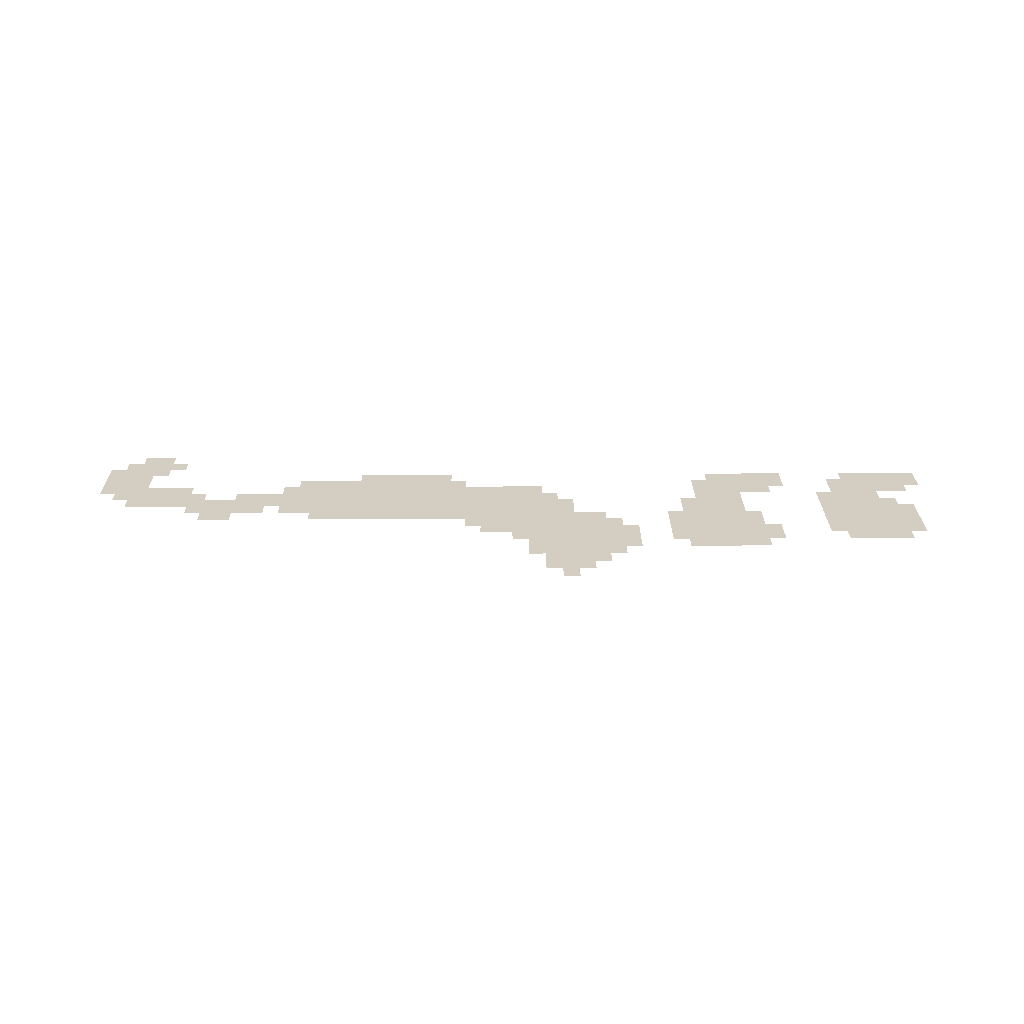
<metadata>
{"format":"obj","ext":"obj","renderer":"f3d","projection":"perspective","resolution":1024,"background":"white","views":[{"elev":25.0,"azim":179.5,"up":"+Z"}]}
</metadata>
<code>
v 2 25 0
v 2 24 0
v 1 25 0
v 1 24 0
f 4 2 1 3
v 2 24 0
v 2 23 0
v 1 24 0
v 1 23 0
f 8 6 5 7
v 3 32 0
v 3 31 0
v 2 32 0
v 2 31 0
f 12 10 9 11
v 3 31 0
v 3 30 0
v 2 31 0
v 2 30 0
f 16 14 13 15
v 3 30 0
v 3 29 0
v 2 30 0
v 2 29 0
f 20 18 17 19
v 3 29 0
v 3 28 0
v 2 29 0
v 2 28 0
f 24 22 21 23
v 3 26 0
v 3 25 0
v 2 26 0
v 2 25 0
f 28 26 25 27
v 3 25 0
v 3 24 0
v 2 25 0
v 2 24 0
f 32 30 29 31
v 3 24 0
v 3 23 0
v 2 24 0
v 2 23 0
f 36 34 33 35
v 4 33 0
v 4 32 0
v 3 33 0
v 3 32 0
f 40 38 37 39
v 4 32 0
v 4 31 0
v 3 32 0
v 3 31 0
f 44 42 41 43
v 4 31 0
v 4 30 0
v 3 31 0
v 3 30 0
f 48 46 45 47
v 4 30 0
v 4 29 0
v 3 30 0
v 3 29 0
f 52 50 49 51
v 4 29 0
v 4 28 0
v 3 29 0
v 3 28 0
f 56 54 53 55
v 4 28 0
v 4 27 0
v 3 28 0
v 3 27 0
f 60 58 57 59
v 4 26 0
v 4 25 0
v 3 26 0
v 3 25 0
f 64 62 61 63
v 4 25 0
v 4 24 0
v 3 25 0
v 3 24 0
f 68 66 65 67
v 4 24 0
v 4 23 0
v 3 24 0
v 3 23 0
f 72 70 69 71
v 5 33 0
v 5 32 0
v 4 33 0
v 4 32 0
f 76 74 73 75
v 5 32 0
v 5 31 0
v 4 32 0
v 4 31 0
f 80 78 77 79
v 5 31 0
v 5 30 0
v 4 31 0
v 4 30 0
f 84 82 81 83
v 5 30 0
v 5 29 0
v 4 30 0
v 4 29 0
f 88 86 85 87
v 5 29 0
v 5 28 0
v 4 29 0
v 4 28 0
f 92 90 89 91
v 5 28 0
v 5 27 0
v 4 28 0
v 4 27 0
f 96 94 93 95
v 5 27 0
v 5 26 0
v 4 27 0
v 4 26 0
f 100 98 97 99
v 5 26 0
v 5 25 0
v 4 26 0
v 4 25 0
f 104 102 101 103
v 5 25 0
v 5 24 0
v 4 25 0
v 4 24 0
f 108 106 105 107
v 5 24 0
v 5 23 0
v 4 24 0
v 4 23 0
f 112 110 109 111
v 6 33 0
v 6 32 0
v 5 33 0
v 5 32 0
f 116 114 113 115
v 6 32 0
v 6 31 0
v 5 32 0
v 5 31 0
f 120 118 117 119
v 6 31 0
v 6 30 0
v 5 31 0
v 5 30 0
f 124 122 121 123
v 6 30 0
v 6 29 0
v 5 30 0
v 5 29 0
f 128 126 125 127
v 6 29 0
v 6 28 0
v 5 29 0
v 5 28 0
f 132 130 129 131
v 6 28 0
v 6 27 0
v 5 28 0
v 5 27 0
f 136 134 133 135
v 6 27 0
v 6 26 0
v 5 27 0
v 5 26 0
f 140 138 137 139
v 6 26 0
v 6 25 0
v 5 26 0
v 5 25 0
f 144 142 141 143
v 6 25 0
v 6 24 0
v 5 25 0
v 5 24 0
f 148 146 145 147
v 6 24 0
v 6 23 0
v 5 24 0
v 5 23 0
f 152 150 149 151
v 7 33 0
v 7 32 0
v 6 33 0
v 6 32 0
f 156 154 153 155
v 7 32 0
v 7 31 0
v 6 32 0
v 6 31 0
f 160 158 157 159
v 7 31 0
v 7 30 0
v 6 31 0
v 6 30 0
f 164 162 161 163
v 7 30 0
v 7 29 0
v 6 30 0
v 6 29 0
f 168 166 165 167
v 7 29 0
v 7 28 0
v 6 29 0
v 6 28 0
f 172 170 169 171
v 7 28 0
v 7 27 0
v 6 28 0
v 6 27 0
f 176 174 173 175
v 7 27 0
v 7 26 0
v 6 27 0
v 6 26 0
f 180 178 177 179
v 7 26 0
v 7 25 0
v 6 26 0
v 6 25 0
f 184 182 181 183
v 7 25 0
v 7 24 0
v 6 25 0
v 6 24 0
f 188 186 185 187
v 8 32 0
v 8 31 0
v 7 32 0
v 7 31 0
f 192 190 189 191
v 8 31 0
v 8 30 0
v 7 31 0
v 7 30 0
f 196 194 193 195
v 8 30 0
v 8 29 0
v 7 30 0
v 7 29 0
f 200 198 197 199
v 8 29 0
v 8 28 0
v 7 29 0
v 7 28 0
f 204 202 201 203
v 8 28 0
v 8 27 0
v 7 28 0
v 7 27 0
f 208 206 205 207
v 8 27 0
v 8 26 0
v 7 27 0
v 7 26 0
f 212 210 209 211
v 11 25 0
v 11 24 0
v 10 25 0
v 10 24 0
f 216 214 213 215
v 11 24 0
v 11 23 0
v 10 24 0
v 10 23 0
f 220 218 217 219
v 12 33 0
v 12 32 0
v 11 33 0
v 11 32 0
f 224 222 221 223
v 12 32 0
v 12 31 0
v 11 32 0
v 11 31 0
f 228 226 225 227
v 12 26 0
v 12 25 0
v 11 26 0
v 11 25 0
f 232 230 229 231
v 12 25 0
v 12 24 0
v 11 25 0
v 11 24 0
f 236 234 233 235
v 12 24 0
v 12 23 0
v 11 24 0
v 11 23 0
f 240 238 237 239
v 13 34 0
v 13 33 0
v 12 34 0
v 12 33 0
f 244 242 241 243
v 13 33 0
v 13 32 0
v 12 33 0
v 12 32 0
f 248 246 245 247
v 13 32 0
v 13 31 0
v 12 32 0
v 12 31 0
f 252 250 249 251
v 13 31 0
v 13 30 0
v 12 31 0
v 12 30 0
f 256 254 253 255
v 13 30 0
v 13 29 0
v 12 30 0
v 12 29 0
f 260 258 257 259
v 13 26 0
v 13 25 0
v 12 26 0
v 12 25 0
f 264 262 261 263
v 13 25 0
v 13 24 0
v 12 25 0
v 12 24 0
f 268 266 265 267
v 13 24 0
v 13 23 0
v 12 24 0
v 12 23 0
f 272 270 269 271
v 14 34 0
v 14 33 0
v 13 34 0
v 13 33 0
f 276 274 273 275
v 14 33 0
v 14 32 0
v 13 33 0
v 13 32 0
f 280 278 277 279
v 14 32 0
v 14 31 0
v 13 32 0
v 13 31 0
f 284 282 281 283
v 14 31 0
v 14 30 0
v 13 31 0
v 13 30 0
f 288 286 285 287
v 14 30 0
v 14 29 0
v 13 30 0
v 13 29 0
f 292 290 289 291
v 14 29 0
v 14 28 0
v 13 29 0
v 13 28 0
f 296 294 293 295
v 14 28 0
v 14 27 0
v 13 28 0
v 13 27 0
f 300 298 297 299
v 14 27 0
v 14 26 0
v 13 27 0
v 13 26 0
f 304 302 301 303
v 14 26 0
v 14 25 0
v 13 26 0
v 13 25 0
f 308 306 305 307
v 14 25 0
v 14 24 0
v 13 25 0
v 13 24 0
f 312 310 309 311
v 14 24 0
v 14 23 0
v 13 24 0
v 13 23 0
f 316 314 313 315
v 15 34 0
v 15 33 0
v 14 34 0
v 14 33 0
f 320 318 317 319
v 15 33 0
v 15 32 0
v 14 33 0
v 14 32 0
f 324 322 321 323
v 15 32 0
v 15 31 0
v 14 32 0
v 14 31 0
f 328 326 325 327
v 15 31 0
v 15 30 0
v 14 31 0
v 14 30 0
f 332 330 329 331
v 15 30 0
v 15 29 0
v 14 30 0
v 14 29 0
f 336 334 333 335
v 15 29 0
v 15 28 0
v 14 29 0
v 14 28 0
f 340 338 337 339
v 15 28 0
v 15 27 0
v 14 28 0
v 14 27 0
f 344 342 341 343
v 15 27 0
v 15 26 0
v 14 27 0
v 14 26 0
f 348 346 345 347
v 15 26 0
v 15 25 0
v 14 26 0
v 14 25 0
f 352 350 349 351
v 15 25 0
v 15 24 0
v 14 25 0
v 14 24 0
f 356 354 353 355
v 15 24 0
v 15 23 0
v 14 24 0
v 14 23 0
f 360 358 357 359
v 16 34 0
v 16 33 0
v 15 34 0
v 15 33 0
f 364 362 361 363
v 16 33 0
v 16 32 0
v 15 33 0
v 15 32 0
f 368 366 365 367
v 16 32 0
v 16 31 0
v 15 32 0
v 15 31 0
f 372 370 369 371
v 16 31 0
v 16 30 0
v 15 31 0
v 15 30 0
f 376 374 373 375
v 16 30 0
v 16 29 0
v 15 30 0
v 15 29 0
f 380 378 377 379
v 16 29 0
v 16 28 0
v 15 29 0
v 15 28 0
f 384 382 381 383
v 16 28 0
v 16 27 0
v 15 28 0
v 15 27 0
f 388 386 385 387
v 16 27 0
v 16 26 0
v 15 27 0
v 15 26 0
f 392 390 389 391
v 16 26 0
v 16 25 0
v 15 26 0
v 15 25 0
f 396 394 393 395
v 16 25 0
v 16 24 0
v 15 25 0
v 15 24 0
f 400 398 397 399
v 17 34 0
v 17 33 0
v 16 34 0
v 16 33 0
f 404 402 401 403
v 17 33 0
v 17 32 0
v 16 33 0
v 16 32 0
f 408 406 405 407
v 17 32 0
v 17 31 0
v 16 32 0
v 16 31 0
f 412 410 409 411
v 17 31 0
v 17 30 0
v 16 31 0
v 16 30 0
f 416 414 413 415
v 17 30 0
v 17 29 0
v 16 30 0
v 16 29 0
f 420 418 417 419
v 17 29 0
v 17 28 0
v 16 29 0
v 16 28 0
f 424 422 421 423
v 17 28 0
v 17 27 0
v 16 28 0
v 16 27 0
f 428 426 425 427
v 18 33 0
v 18 32 0
v 17 33 0
v 17 32 0
f 432 430 429 431
v 18 32 0
v 18 31 0
v 17 32 0
v 17 31 0
f 436 434 433 435
v 18 31 0
v 18 30 0
v 17 31 0
v 17 30 0
f 440 438 437 439
v 18 30 0
v 18 29 0
v 17 30 0
v 17 29 0
f 444 442 441 443
v 21 34 0
v 21 33 0
v 20 34 0
v 20 33 0
f 448 446 445 447
v 21 33 0
v 21 32 0
v 20 33 0
v 20 32 0
f 452 450 449 451
v 21 32 0
v 21 31 0
v 20 32 0
v 20 31 0
f 456 454 453 455
v 22 35 0
v 22 34 0
v 21 35 0
v 21 34 0
f 460 458 457 459
v 22 34 0
v 22 33 0
v 21 34 0
v 21 33 0
f 464 462 461 463
v 22 33 0
v 22 32 0
v 21 33 0
v 21 32 0
f 468 466 465 467
v 22 32 0
v 22 31 0
v 21 32 0
v 21 31 0
f 472 470 469 471
v 22 31 0
v 22 30 0
v 21 31 0
v 21 30 0
f 476 474 473 475
v 23 36 0
v 23 35 0
v 22 36 0
v 22 35 0
f 480 478 477 479
v 23 35 0
v 23 34 0
v 22 35 0
v 22 34 0
f 484 482 481 483
v 23 34 0
v 23 33 0
v 22 34 0
v 22 33 0
f 488 486 485 487
v 23 33 0
v 23 32 0
v 22 33 0
v 22 32 0
f 492 490 489 491
v 23 32 0
v 23 31 0
v 22 32 0
v 22 31 0
f 496 494 493 495
v 23 31 0
v 23 30 0
v 22 31 0
v 22 30 0
f 500 498 497 499
v 23 30 0
v 23 29 0
v 22 30 0
v 22 29 0
f 504 502 501 503
v 24 37 0
v 24 36 0
v 23 37 0
v 23 36 0
f 508 506 505 507
v 24 36 0
v 24 35 0
v 23 36 0
v 23 35 0
f 512 510 509 511
v 24 35 0
v 24 34 0
v 23 35 0
v 23 34 0
f 516 514 513 515
v 24 34 0
v 24 33 0
v 23 34 0
v 23 33 0
f 520 518 517 519
v 24 33 0
v 24 32 0
v 23 33 0
v 23 32 0
f 524 522 521 523
v 24 32 0
v 24 31 0
v 23 32 0
v 23 31 0
f 528 526 525 527
v 24 31 0
v 24 30 0
v 23 31 0
v 23 30 0
f 532 530 529 531
v 24 30 0
v 24 29 0
v 23 30 0
v 23 29 0
f 536 534 533 535
v 25 38 0
v 25 37 0
v 24 38 0
v 24 37 0
f 540 538 537 539
v 25 37 0
v 25 36 0
v 24 37 0
v 24 36 0
f 544 542 541 543
v 25 36 0
v 25 35 0
v 24 36 0
v 24 35 0
f 548 546 545 547
v 25 35 0
v 25 34 0
v 24 35 0
v 24 34 0
f 552 550 549 551
v 25 34 0
v 25 33 0
v 24 34 0
v 24 33 0
f 556 554 553 555
v 25 33 0
v 25 32 0
v 24 33 0
v 24 32 0
f 560 558 557 559
v 25 32 0
v 25 31 0
v 24 32 0
v 24 31 0
f 564 562 561 563
v 25 31 0
v 25 30 0
v 24 31 0
v 24 30 0
f 568 566 565 567
v 25 30 0
v 25 29 0
v 24 30 0
v 24 29 0
f 572 570 569 571
v 25 29 0
v 25 28 0
v 24 29 0
v 24 28 0
f 576 574 573 575
v 25 28 0
v 25 27 0
v 24 28 0
v 24 27 0
f 580 578 577 579
v 26 37 0
v 26 36 0
v 25 37 0
v 25 36 0
f 584 582 581 583
v 26 36 0
v 26 35 0
v 25 36 0
v 25 35 0
f 588 586 585 587
v 26 35 0
v 26 34 0
v 25 35 0
v 25 34 0
f 592 590 589 591
v 26 34 0
v 26 33 0
v 25 34 0
v 25 33 0
f 596 594 593 595
v 26 33 0
v 26 32 0
v 25 33 0
v 25 32 0
f 600 598 597 599
v 26 32 0
v 26 31 0
v 25 32 0
v 25 31 0
f 604 602 601 603
v 26 31 0
v 26 30 0
v 25 31 0
v 25 30 0
f 608 606 605 607
v 26 30 0
v 26 29 0
v 25 30 0
v 25 29 0
f 612 610 609 611
v 26 29 0
v 26 28 0
v 25 29 0
v 25 28 0
f 616 614 613 615
v 26 28 0
v 26 27 0
v 25 28 0
v 25 27 0
f 620 618 617 619
v 26 27 0
v 26 26 0
v 25 27 0
v 25 26 0
f 624 622 621 623
v 27 35 0
v 27 34 0
v 26 35 0
v 26 34 0
f 628 626 625 627
v 27 34 0
v 27 33 0
v 26 34 0
v 26 33 0
f 632 630 629 631
v 27 33 0
v 27 32 0
v 26 33 0
v 26 32 0
f 636 634 633 635
v 27 32 0
v 27 31 0
v 26 32 0
v 26 31 0
f 640 638 637 639
v 27 31 0
v 27 30 0
v 26 31 0
v 26 30 0
f 644 642 641 643
v 27 30 0
v 27 29 0
v 26 30 0
v 26 29 0
f 648 646 645 647
v 27 29 0
v 27 28 0
v 26 29 0
v 26 28 0
f 652 650 649 651
v 27 28 0
v 27 27 0
v 26 28 0
v 26 27 0
f 656 654 653 655
v 27 27 0
v 27 26 0
v 26 27 0
v 26 26 0
f 660 658 657 659
v 27 26 0
v 27 25 0
v 26 26 0
v 26 25 0
f 664 662 661 663
v 28 33 0
v 28 32 0
v 27 33 0
v 27 32 0
f 668 666 665 667
v 28 32 0
v 28 31 0
v 27 32 0
v 27 31 0
f 672 670 669 671
v 28 31 0
v 28 30 0
v 27 31 0
v 27 30 0
f 676 674 673 675
v 28 30 0
v 28 29 0
v 27 30 0
v 27 29 0
f 680 678 677 679
v 28 29 0
v 28 28 0
v 27 29 0
v 27 28 0
f 684 682 681 683
v 28 28 0
v 28 27 0
v 27 28 0
v 27 27 0
f 688 686 685 687
v 28 27 0
v 28 26 0
v 27 27 0
v 27 26 0
f 692 690 689 691
v 28 26 0
v 28 25 0
v 27 26 0
v 27 25 0
f 696 694 693 695
v 29 32 0
v 29 31 0
v 28 32 0
v 28 31 0
f 700 698 697 699
v 29 31 0
v 29 30 0
v 28 31 0
v 28 30 0
f 704 702 701 703
v 29 30 0
v 29 29 0
v 28 30 0
v 28 29 0
f 708 706 705 707
v 29 29 0
v 29 28 0
v 28 29 0
v 28 28 0
f 712 710 709 711
v 29 28 0
v 29 27 0
v 28 28 0
v 28 27 0
f 716 714 713 715
v 29 27 0
v 29 26 0
v 28 27 0
v 28 26 0
f 720 718 717 719
v 29 26 0
v 29 25 0
v 28 26 0
v 28 25 0
f 724 722 721 723
v 30 32 0
v 30 31 0
v 29 32 0
v 29 31 0
f 728 726 725 727
v 30 31 0
v 30 30 0
v 29 31 0
v 29 30 0
f 732 730 729 731
v 30 30 0
v 30 29 0
v 29 30 0
v 29 29 0
f 736 734 733 735
v 30 29 0
v 30 28 0
v 29 29 0
v 29 28 0
f 740 738 737 739
v 30 28 0
v 30 27 0
v 29 28 0
v 29 27 0
f 744 742 741 743
v 30 27 0
v 30 26 0
v 29 27 0
v 29 26 0
f 748 746 745 747
v 30 26 0
v 30 25 0
v 29 26 0
v 29 25 0
f 752 750 749 751
v 31 31 0
v 31 30 0
v 30 31 0
v 30 30 0
f 756 754 753 755
v 31 30 0
v 31 29 0
v 30 30 0
v 30 29 0
f 760 758 757 759
v 31 29 0
v 31 28 0
v 30 29 0
v 30 28 0
f 764 762 761 763
v 31 28 0
v 31 27 0
v 30 28 0
v 30 27 0
f 768 766 765 767
v 31 27 0
v 31 26 0
v 30 27 0
v 30 26 0
f 772 770 769 771
v 31 26 0
v 31 25 0
v 30 26 0
v 30 25 0
f 776 774 773 775
v 32 30 0
v 32 29 0
v 31 30 0
v 31 29 0
f 780 778 777 779
v 32 29 0
v 32 28 0
v 31 29 0
v 31 28 0
f 784 782 781 783
v 32 28 0
v 32 27 0
v 31 28 0
v 31 27 0
f 788 786 785 787
v 32 27 0
v 32 26 0
v 31 27 0
v 31 26 0
f 792 790 789 791
v 32 26 0
v 32 25 0
v 31 26 0
v 31 25 0
f 796 794 793 795
v 32 25 0
v 32 24 0
v 31 25 0
v 31 24 0
f 800 798 797 799
v 33 30 0
v 33 29 0
v 32 30 0
v 32 29 0
f 804 802 801 803
v 33 29 0
v 33 28 0
v 32 29 0
v 32 28 0
f 808 806 805 807
v 33 28 0
v 33 27 0
v 32 28 0
v 32 27 0
f 812 810 809 811
v 33 27 0
v 33 26 0
v 32 27 0
v 32 26 0
f 816 814 813 815
v 33 26 0
v 33 25 0
v 32 26 0
v 32 25 0
f 820 818 817 819
v 33 25 0
v 33 24 0
v 32 25 0
v 32 24 0
f 824 822 821 823
v 33 24 0
v 33 23 0
v 32 24 0
v 32 23 0
f 828 826 825 827
v 34 30 0
v 34 29 0
v 33 30 0
v 33 29 0
f 832 830 829 831
v 34 29 0
v 34 28 0
v 33 29 0
v 33 28 0
f 836 834 833 835
v 34 28 0
v 34 27 0
v 33 28 0
v 33 27 0
f 840 838 837 839
v 34 27 0
v 34 26 0
v 33 27 0
v 33 26 0
f 844 842 841 843
v 34 26 0
v 34 25 0
v 33 26 0
v 33 25 0
f 848 846 845 847
v 34 25 0
v 34 24 0
v 33 25 0
v 33 24 0
f 852 850 849 851
v 34 24 0
v 34 23 0
v 33 24 0
v 33 23 0
f 856 854 853 855
v 35 30 0
v 35 29 0
v 34 30 0
v 34 29 0
f 860 858 857 859
v 35 29 0
v 35 28 0
v 34 29 0
v 34 28 0
f 864 862 861 863
v 35 28 0
v 35 27 0
v 34 28 0
v 34 27 0
f 868 866 865 867
v 35 27 0
v 35 26 0
v 34 27 0
v 34 26 0
f 872 870 869 871
v 35 26 0
v 35 25 0
v 34 26 0
v 34 25 0
f 876 874 873 875
v 35 25 0
v 35 24 0
v 34 25 0
v 34 24 0
f 880 878 877 879
v 35 24 0
v 35 23 0
v 34 24 0
v 34 23 0
f 884 882 881 883
v 36 30 0
v 36 29 0
v 35 30 0
v 35 29 0
f 888 886 885 887
v 36 29 0
v 36 28 0
v 35 29 0
v 35 28 0
f 892 890 889 891
v 36 28 0
v 36 27 0
v 35 28 0
v 35 27 0
f 896 894 893 895
v 36 27 0
v 36 26 0
v 35 27 0
v 35 26 0
f 900 898 897 899
v 36 26 0
v 36 25 0
v 35 26 0
v 35 25 0
f 904 902 901 903
v 36 25 0
v 36 24 0
v 35 25 0
v 35 24 0
f 908 906 905 907
v 36 24 0
v 36 23 0
v 35 24 0
v 35 23 0
f 912 910 909 911
v 37 30 0
v 37 29 0
v 36 30 0
v 36 29 0
f 916 914 913 915
v 37 29 0
v 37 28 0
v 36 29 0
v 36 28 0
f 920 918 917 919
v 37 28 0
v 37 27 0
v 36 28 0
v 36 27 0
f 924 922 921 923
v 37 27 0
v 37 26 0
v 36 27 0
v 36 26 0
f 928 926 925 927
v 37 26 0
v 37 25 0
v 36 26 0
v 36 25 0
f 932 930 929 931
v 37 25 0
v 37 24 0
v 36 25 0
v 36 24 0
f 936 934 933 935
v 37 24 0
v 37 23 0
v 36 24 0
v 36 23 0
f 940 938 937 939
v 38 30 0
v 38 29 0
v 37 30 0
v 37 29 0
f 944 942 941 943
v 38 29 0
v 38 28 0
v 37 29 0
v 37 28 0
f 948 946 945 947
v 38 28 0
v 38 27 0
v 37 28 0
v 37 27 0
f 952 950 949 951
v 38 27 0
v 38 26 0
v 37 27 0
v 37 26 0
f 956 954 953 955
v 38 26 0
v 38 25 0
v 37 26 0
v 37 25 0
f 960 958 957 959
v 38 25 0
v 38 24 0
v 37 25 0
v 37 24 0
f 964 962 961 963
v 38 24 0
v 38 23 0
v 37 24 0
v 37 23 0
f 968 966 965 967
v 39 30 0
v 39 29 0
v 38 30 0
v 38 29 0
f 972 970 969 971
v 39 29 0
v 39 28 0
v 38 29 0
v 38 28 0
f 976 974 973 975
v 39 28 0
v 39 27 0
v 38 28 0
v 38 27 0
f 980 978 977 979
v 39 27 0
v 39 26 0
v 38 27 0
v 38 26 0
f 984 982 981 983
v 39 26 0
v 39 25 0
v 38 26 0
v 38 25 0
f 988 986 985 987
v 39 25 0
v 39 24 0
v 38 25 0
v 38 24 0
f 992 990 989 991
v 40 30 0
v 40 29 0
v 39 30 0
v 39 29 0
f 996 994 993 995
v 40 29 0
v 40 28 0
v 39 29 0
v 39 28 0
f 1000 998 997 999
v 40 28 0
v 40 27 0
v 39 28 0
v 39 27 0
f 1004 1002 1001 1003
v 40 27 0
v 40 26 0
v 39 27 0
v 39 26 0
f 1008 1006 1005 1007
v 40 26 0
v 40 25 0
v 39 26 0
v 39 25 0
f 1012 1010 1009 1011
v 40 25 0
v 40 24 0
v 39 25 0
v 39 24 0
f 1016 1014 1013 1015
v 41 30 0
v 41 29 0
v 40 30 0
v 40 29 0
f 1020 1018 1017 1019
v 41 29 0
v 41 28 0
v 40 29 0
v 40 28 0
f 1024 1022 1021 1023
v 41 28 0
v 41 27 0
v 40 28 0
v 40 27 0
f 1028 1026 1025 1027
v 41 27 0
v 41 26 0
v 40 27 0
v 40 26 0
f 1032 1030 1029 1031
v 41 26 0
v 41 25 0
v 40 26 0
v 40 25 0
f 1036 1034 1033 1035
v 41 25 0
v 41 24 0
v 40 25 0
v 40 24 0
f 1040 1038 1037 1039
v 42 29 0
v 42 28 0
v 41 29 0
v 41 28 0
f 1044 1042 1041 1043
v 42 28 0
v 42 27 0
v 41 28 0
v 41 27 0
f 1048 1046 1045 1047
v 42 27 0
v 42 26 0
v 41 27 0
v 41 26 0
f 1052 1050 1049 1051
v 42 26 0
v 42 25 0
v 41 26 0
v 41 25 0
f 1056 1054 1053 1055
v 42 25 0
v 42 24 0
v 41 25 0
v 41 24 0
f 1060 1058 1057 1059
v 43 29 0
v 43 28 0
v 42 29 0
v 42 28 0
f 1064 1062 1061 1063
v 43 28 0
v 43 27 0
v 42 28 0
v 42 27 0
f 1068 1066 1065 1067
v 43 27 0
v 43 26 0
v 42 27 0
v 42 26 0
f 1072 1070 1069 1071
v 43 26 0
v 43 25 0
v 42 26 0
v 42 25 0
f 1076 1074 1073 1075
v 44 28 0
v 44 27 0
v 43 28 0
v 43 27 0
f 1080 1078 1077 1079
v 44 27 0
v 44 26 0
v 43 27 0
v 43 26 0
f 1084 1082 1081 1083
v 45 29 0
v 45 28 0
v 44 29 0
v 44 28 0
f 1088 1086 1085 1087
v 45 28 0
v 45 27 0
v 44 28 0
v 44 27 0
f 1092 1090 1089 1091
v 45 27 0
v 45 26 0
v 44 27 0
v 44 26 0
f 1096 1094 1093 1095
v 46 29 0
v 46 28 0
v 45 29 0
v 45 28 0
f 1100 1098 1097 1099
v 46 28 0
v 46 27 0
v 45 28 0
v 45 27 0
f 1104 1102 1101 1103
v 46 27 0
v 46 26 0
v 45 27 0
v 45 26 0
f 1108 1106 1105 1107
v 47 30 0
v 47 29 0
v 46 30 0
v 46 29 0
f 1112 1110 1109 1111
v 47 29 0
v 47 28 0
v 46 29 0
v 46 28 0
f 1116 1114 1113 1115
v 47 28 0
v 47 27 0
v 46 28 0
v 46 27 0
f 1120 1118 1117 1119
v 48 30 0
v 48 29 0
v 47 30 0
v 47 29 0
f 1124 1122 1121 1123
v 48 29 0
v 48 28 0
v 47 29 0
v 47 28 0
f 1128 1126 1125 1127
v 48 28 0
v 48 27 0
v 47 28 0
v 47 27 0
f 1132 1130 1129 1131
v 49 29 0
v 49 28 0
v 48 29 0
v 48 28 0
f 1136 1134 1133 1135
v 49 28 0
v 49 27 0
v 48 28 0
v 48 27 0
f 1140 1138 1137 1139
v 49 27 0
v 49 26 0
v 48 27 0
v 48 26 0
f 1144 1142 1141 1143
v 50 28 0
v 50 27 0
v 49 28 0
v 49 27 0
f 1148 1146 1145 1147
v 50 27 0
v 50 26 0
v 49 27 0
v 49 26 0
f 1152 1150 1149 1151
v 50 26 0
v 50 25 0
v 49 26 0
v 49 25 0
f 1156 1154 1153 1155
v 51 28 0
v 51 27 0
v 50 28 0
v 50 27 0
f 1160 1158 1157 1159
v 51 27 0
v 51 26 0
v 50 27 0
v 50 26 0
f 1164 1162 1161 1163
v 51 26 0
v 51 25 0
v 50 26 0
v 50 25 0
f 1168 1166 1165 1167
v 51 22 0
v 51 21 0
v 50 22 0
v 50 21 0
f 1172 1170 1169 1171
v 52 28 0
v 52 27 0
v 51 28 0
v 51 27 0
f 1176 1174 1173 1175
v 52 27 0
v 52 26 0
v 51 27 0
v 51 26 0
f 1180 1178 1177 1179
v 52 26 0
v 52 25 0
v 51 26 0
v 51 25 0
f 1184 1182 1181 1183
v 52 23 0
v 52 22 0
v 51 23 0
v 51 22 0
f 1188 1186 1185 1187
v 52 22 0
v 52 21 0
v 51 22 0
v 51 21 0
f 1192 1190 1189 1191
v 52 21 0
v 52 20 0
v 51 21 0
v 51 20 0
f 1196 1194 1193 1195
v 53 28 0
v 53 27 0
v 52 28 0
v 52 27 0
f 1200 1198 1197 1199
v 53 27 0
v 53 26 0
v 52 27 0
v 52 26 0
f 1204 1202 1201 1203
v 53 26 0
v 53 25 0
v 52 26 0
v 52 25 0
f 1208 1206 1205 1207
v 53 25 0
v 53 24 0
v 52 25 0
v 52 24 0
f 1212 1210 1209 1211
v 53 24 0
v 53 23 0
v 52 24 0
v 52 23 0
f 1216 1214 1213 1215
v 53 23 0
v 53 22 0
v 52 23 0
v 52 22 0
f 1220 1218 1217 1219
v 53 22 0
v 53 21 0
v 52 22 0
v 52 21 0
f 1224 1222 1221 1223
v 53 21 0
v 53 20 0
v 52 21 0
v 52 20 0
f 1228 1226 1225 1227
v 54 27 0
v 54 26 0
v 53 27 0
v 53 26 0
f 1232 1230 1229 1231
v 54 26 0
v 54 25 0
v 53 26 0
v 53 25 0
f 1236 1234 1233 1235
v 54 25 0
v 54 24 0
v 53 25 0
v 53 24 0
f 1240 1238 1237 1239
v 54 24 0
v 54 23 0
v 53 24 0
v 53 23 0
f 1244 1242 1241 1243
v 54 23 0
v 54 22 0
v 53 23 0
v 53 22 0
f 1248 1246 1245 1247
v 54 22 0
v 54 21 0
v 53 22 0
v 53 21 0
f 1252 1250 1249 1251
v 55 26 0
v 55 25 0
v 54 26 0
v 54 25 0
f 1256 1254 1253 1255
v 55 25 0
v 55 24 0
v 54 25 0
v 54 24 0
f 1260 1258 1257 1259
v 55 24 0
v 55 23 0
v 54 24 0
v 54 23 0
f 1264 1262 1261 1263
v 55 23 0
v 55 22 0
v 54 23 0
v 54 22 0
f 1268 1266 1265 1267

</code>
